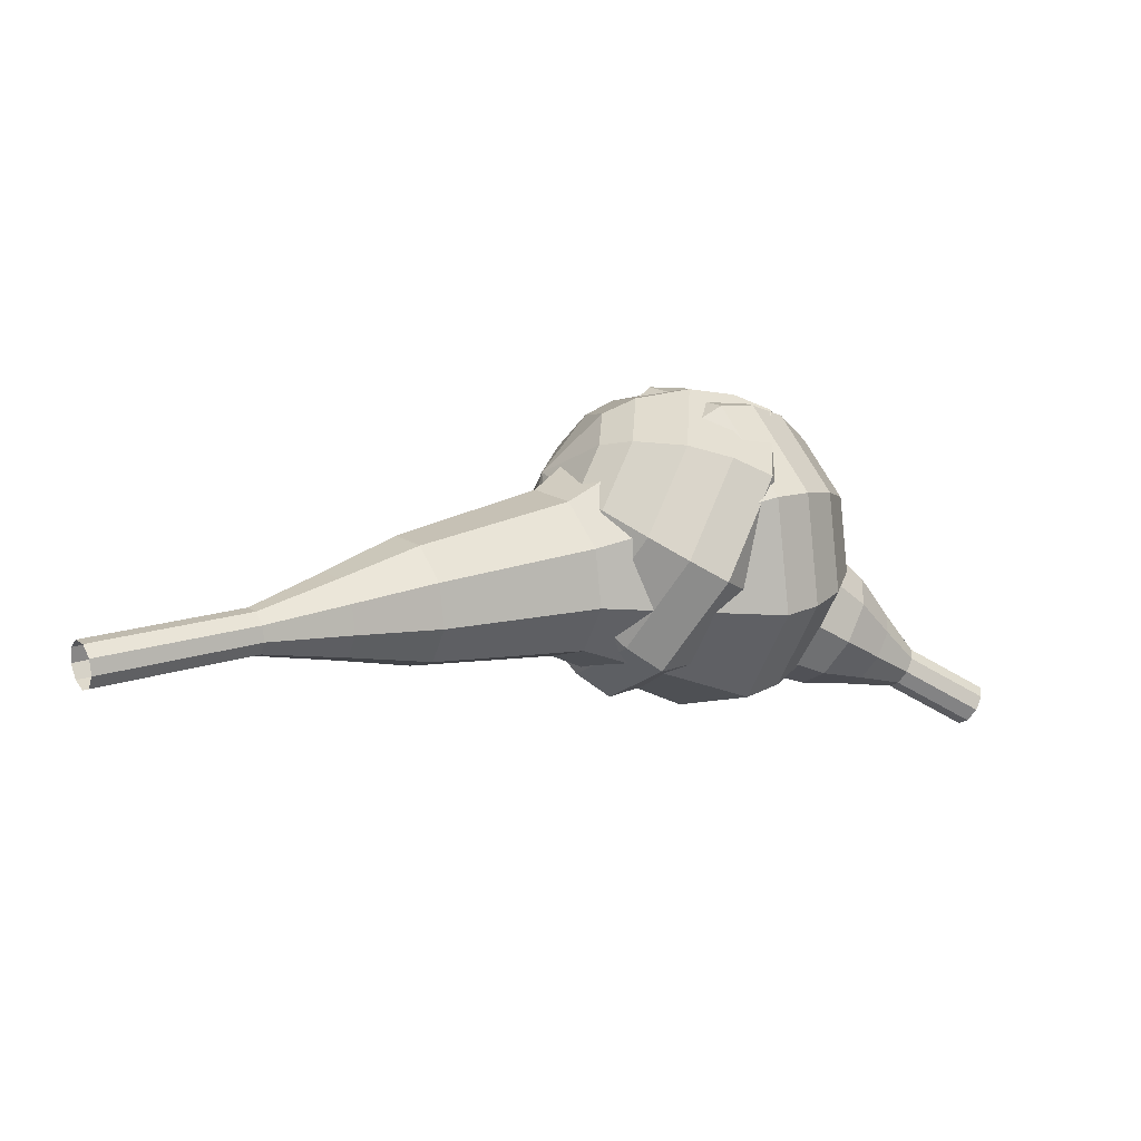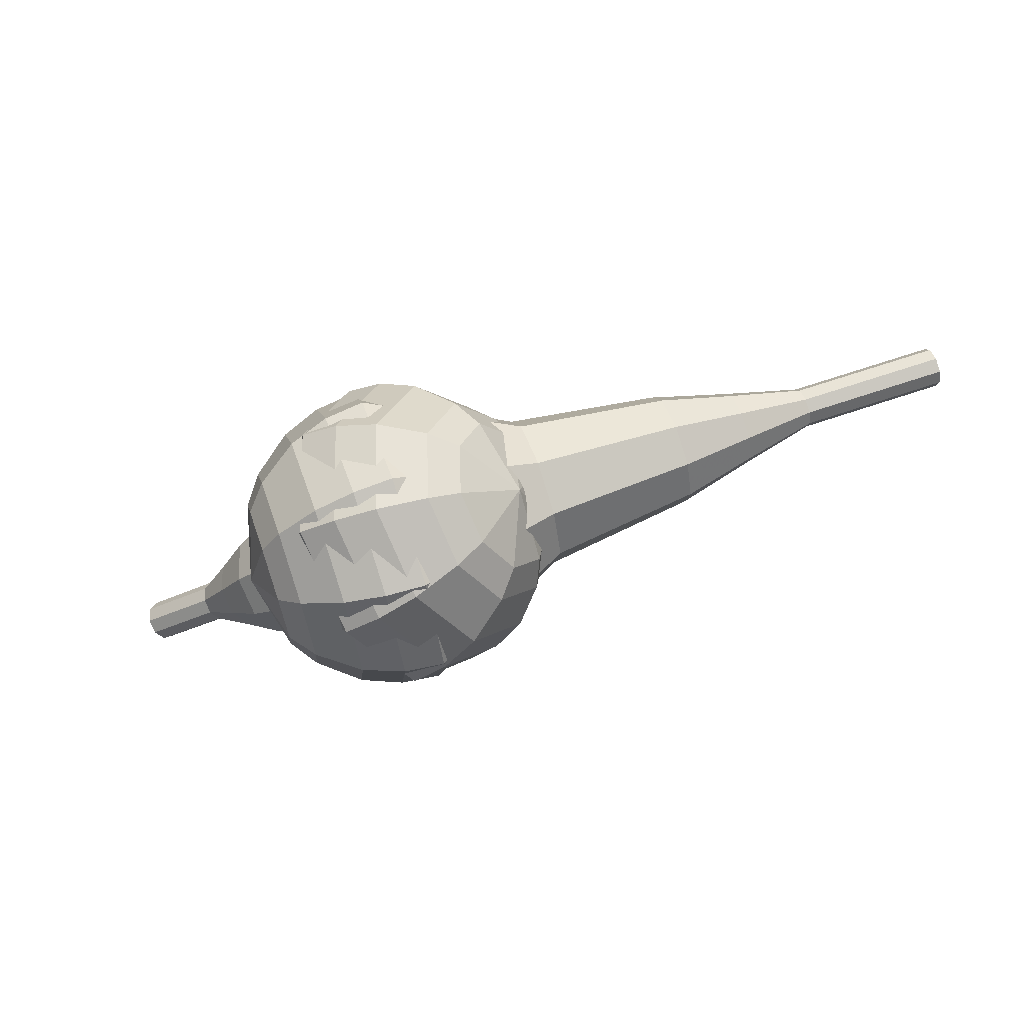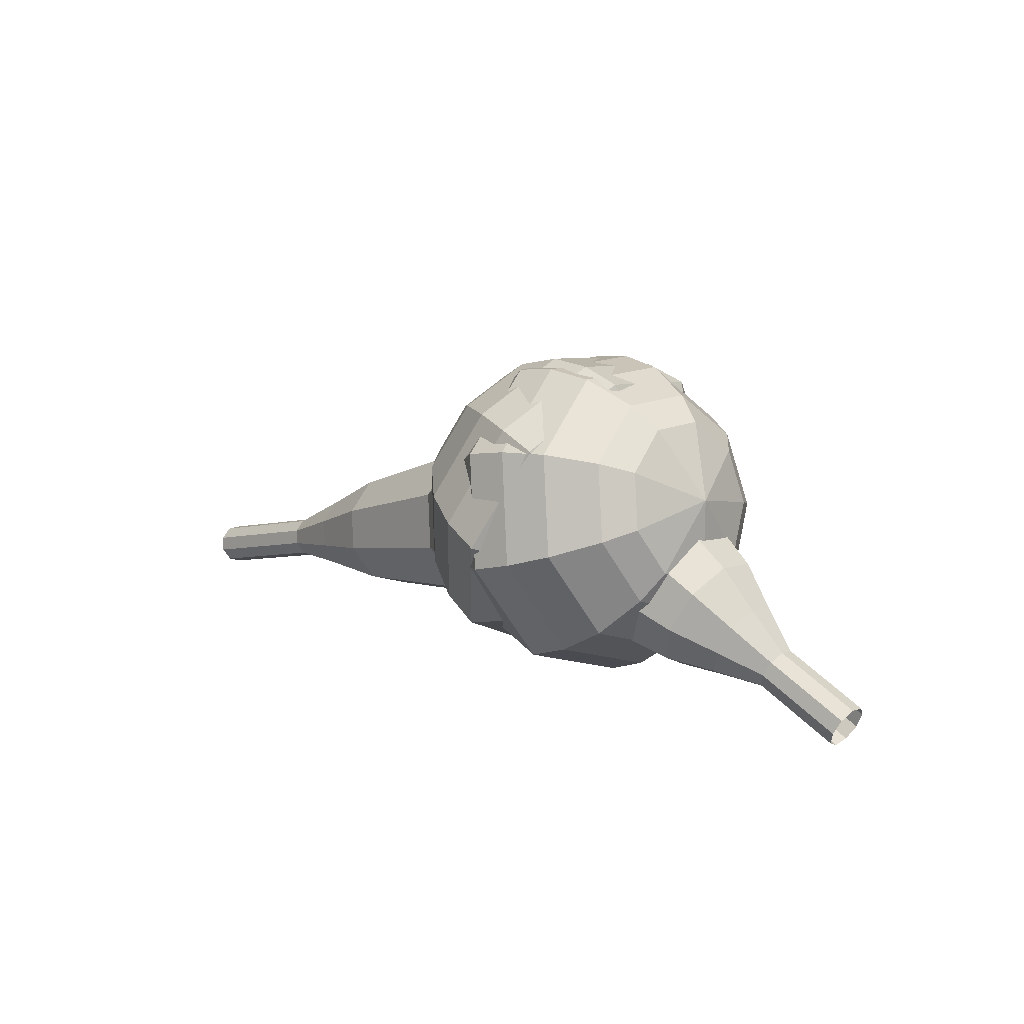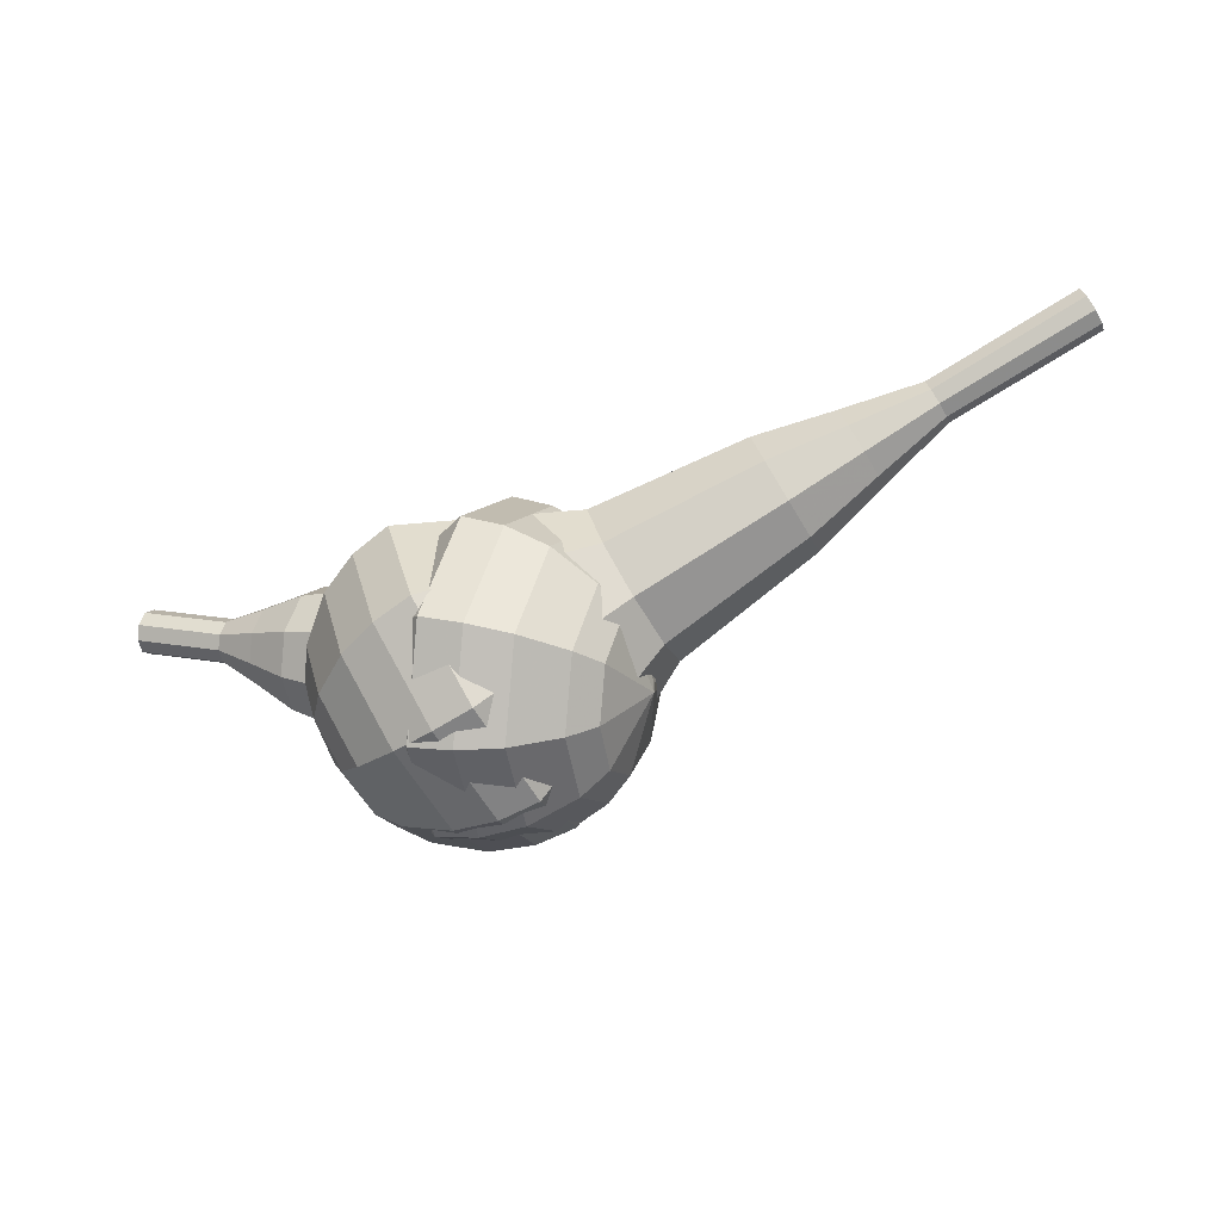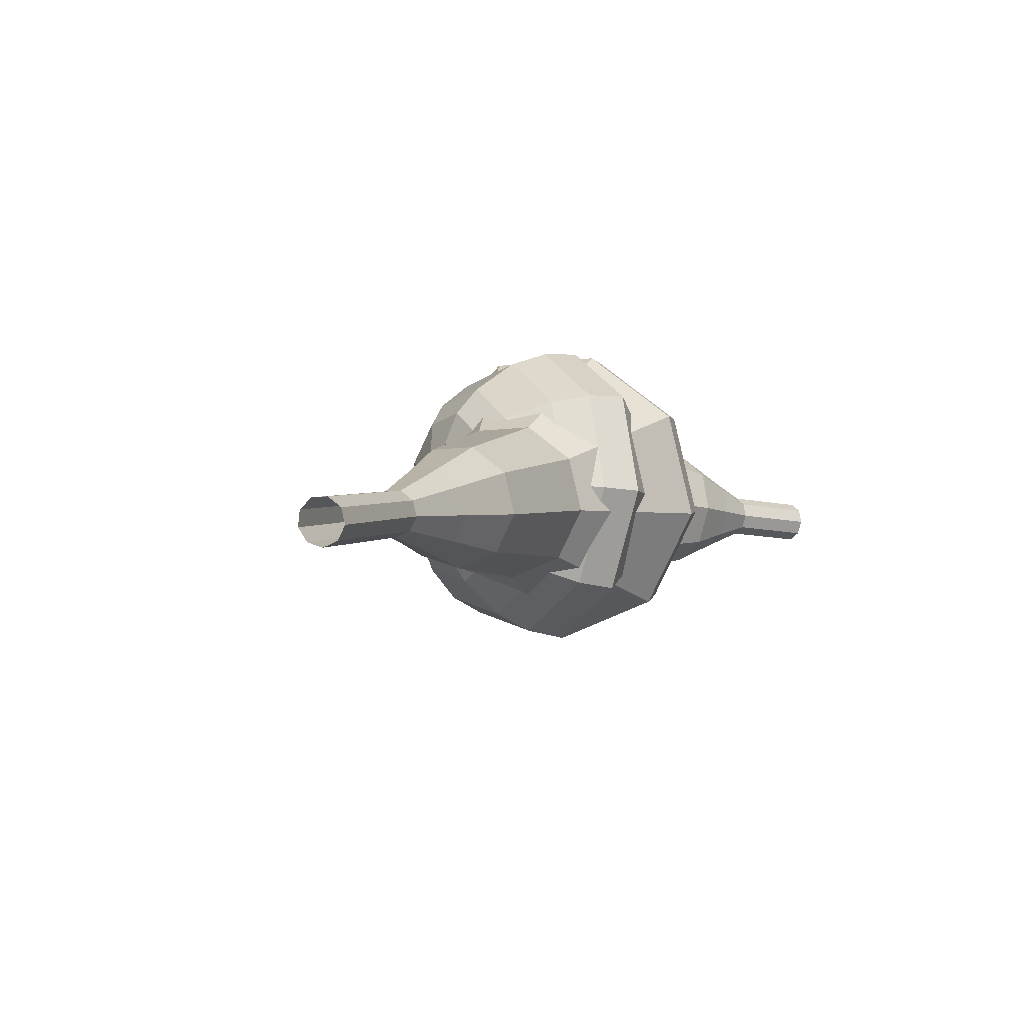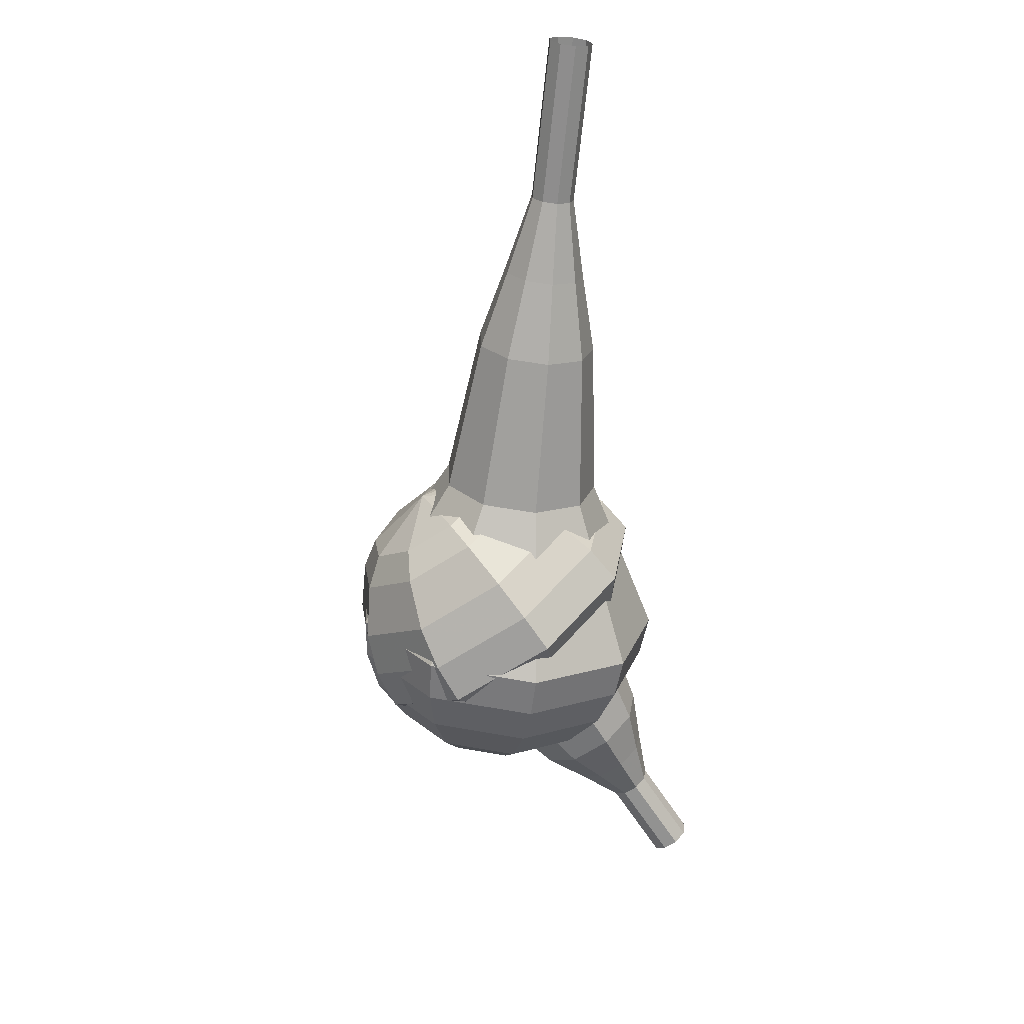
<metadata>
{"format":"obj","ext":"obj","renderer":"f3d","projection":"perspective","resolution":1024,"background":"white","views":[{"elev":-22.5,"azim":-10.1,"up":"+Y"},{"elev":-1.7,"azim":-165.8,"up":"+Z"},{"elev":24.0,"azim":62.8,"up":"+Y"},{"elev":64.6,"azim":175.7,"up":"+Z"},{"elev":21.1,"azim":-47.9,"up":"+Z"},{"elev":-47.6,"azim":-74.2,"up":"+Z"}]}
</metadata>
<code>
g tube1
v 164.2 110.9 198.5
v 163.9 110.7 197.9
v 163.7 110.2 197.6
v 163.5 109.5 197.7
v 163.5 109.1 198.2
v 163.6 109 198.9
v 163.9 109.4 199.4
v 164.2 110 199.5
v 164.3 110.6 199.1
v 164.2 110.9 198.5
v 162.3 111.5 199.1
v 162.1 111.4 198.5
v 161.8 110.8 198.1
v 161.6 110.2 198.3
v 161.6 109.7 198.8
v 161.8 109.7 199.4
v 162.1 110 199.9
v 162.3 110.7 200
v 162.4 111.2 199.7
v 162.3 111.5 199.1
v 160.5 112.2 199.6
v 160.2 112 199
v 159.9 111.5 198.7
v 159.8 110.8 198.8
v 159.7 110.3 199.3
v 159.9 110.3 200
v 160.2 110.7 200.5
v 160.5 111.3 200.6
v 160.6 111.9 200.3
v 160.5 112.2 199.6
v 158.9 113.6 200.2
v 158.4 113.3 199
v 157.9 112.3 198.4
v 157.6 111.1 198.6
v 157.5 110.2 199.6
v 157.9 110.1 200.8
v 158.4 110.8 201.8
v 158.9 112 202
v 159.1 113.1 201.4
v 158.9 113.6 200.2
v 157.3 115.1 200.8
v 156.7 114.7 199
v 155.9 113.2 198.1
v 155.3 111.4 198.4
v 155.3 110.1 199.8
v 155.8 109.9 201.7
v 156.6 110.9 203.1
v 157.3 112.7 203.4
v 157.6 114.4 202.5
v 157.3 115.1 200.8
v 153.9 117.3 201.9
v 153 116.7 199.6
v 152 114.7 198.3
v 151.3 112.2 198.8
v 151.2 110.5 200.6
v 151.9 110.3 203.1
v 153 111.7 205
v 153.9 114 205.4
v 154.3 116.2 204.2
v 153.9 117.3 201.9
v 151.4 122.1 203
v 149.6 120.9 198.4
v 147.5 116.9 195.9
v 146.1 112 196.8
v 146.1 108.6 200.5
v 147.4 108.1 205.5
v 149.5 110.9 209.2
v 151.3 115.6 210.1
v 152.1 120 207.6
v 151.4 122.1 203
v 149.6 122.5 203.5
v 147.9 121.3 199
v 145.8 117.4 196.6
v 144.5 112.7 197.5
v 144.4 109.3 201.1
v 145.7 108.9 205.9
v 147.8 111.6 209.6
v 149.6 116.1 210.4
v 150.3 120.4 208
v 149.6 122.5 203.5
v 147.7 122.3 204
v 146.1 121.2 200
v 144.3 117.8 197.9
v 143.1 113.6 198.6
v 143 110.6 201.9
v 144.2 110.2 206.2
v 146 112.6 209.4
v 147.6 116.7 210.2
v 148.3 120.5 208
v 147.7 122.3 204
v 145.5 121.4 204.5
v 144.3 120.6 201.5
v 142.9 118 199.8
v 142 114.8 200.4
v 141.9 112.5 202.9
v 142.8 112.2 206.2
v 144.2 114 208.7
v 145.4 117.1 209.2
v 145.9 120.1 207.6
v 145.5 121.4 204.5
v 144.2 120.5 204.8
v 143.3 119.9 202.6
v 142.3 117.9 201.4
v 141.6 115.6 201.8
v 141.6 113.9 203.6
v 142.2 113.7 206
v 143.3 115 207.8
v 144.2 117.3 208.2
v 144.5 119.5 207
v 144.2 120.5 204.8
v 142.2 117.3 205.1
v 142.2 117.3 205.1
v 142.2 117.3 205.1
v 142.2 117.3 205.1
v 142.2 117.3 205.1
v 142.2 117.3 205.1
v 142.2 117.3 205.1
v 142.2 117.3 205.1
v 142.2 117.3 205.1
v 142.2 117.3 205.1
f 1 2 12
f 12 11 1
f 2 3 13
f 13 12 2
f 3 4 14
f 14 13 3
f 4 5 15
f 15 14 4
f 5 6 16
f 16 15 5
f 6 7 17
f 17 16 6
f 7 8 18
f 18 17 7
f 8 9 19
f 19 18 8
f 9 10 20
f 20 19 9
f 11 12 22
f 22 21 11
f 12 13 23
f 23 22 12
f 13 14 24
f 24 23 13
f 14 15 25
f 25 24 14
f 15 16 26
f 26 25 15
f 16 17 27
f 27 26 16
f 17 18 28
f 28 27 17
f 18 19 29
f 29 28 18
f 19 20 30
f 30 29 19
f 21 22 32
f 32 31 21
f 22 23 33
f 33 32 22
f 23 24 34
f 34 33 23
f 24 25 35
f 35 34 24
f 25 26 36
f 36 35 25
f 26 27 37
f 37 36 26
f 27 28 38
f 38 37 27
f 28 29 39
f 39 38 28
f 29 30 40
f 40 39 29
f 31 32 42
f 42 41 31
f 32 33 43
f 43 42 32
f 33 34 44
f 44 43 33
f 34 35 45
f 45 44 34
f 35 36 46
f 46 45 35
f 36 37 47
f 47 46 36
f 37 38 48
f 48 47 37
f 38 39 49
f 49 48 38
f 39 40 50
f 50 49 39
f 41 42 52
f 52 51 41
f 42 43 53
f 53 52 42
f 43 44 54
f 54 53 43
f 44 45 55
f 55 54 44
f 45 46 56
f 56 55 45
f 46 47 57
f 57 56 46
f 47 48 58
f 58 57 47
f 48 49 59
f 59 58 48
f 49 50 60
f 60 59 49
f 51 52 62
f 62 61 51
f 52 53 63
f 63 62 52
f 53 54 64
f 64 63 53
f 54 55 65
f 65 64 54
f 55 56 66
f 66 65 55
f 56 57 67
f 67 66 56
f 57 58 68
f 68 67 57
f 58 59 69
f 69 68 58
f 59 60 70
f 70 69 59
f 61 62 72
f 72 71 61
f 62 63 73
f 73 72 62
f 63 64 74
f 74 73 63
f 64 65 75
f 75 74 64
f 65 66 76
f 76 75 65
f 66 67 77
f 77 76 66
f 67 68 78
f 78 77 67
f 68 69 79
f 79 78 68
f 69 70 80
f 80 79 69
f 71 72 82
f 82 81 71
f 72 73 83
f 83 82 72
f 73 74 84
f 84 83 73
f 74 75 85
f 85 84 74
f 75 76 86
f 86 85 75
f 76 77 87
f 87 86 76
f 77 78 88
f 88 87 77
f 78 79 89
f 89 88 78
f 79 80 90
f 90 89 79
f 81 82 92
f 92 91 81
f 82 83 93
f 93 92 82
f 83 84 94
f 94 93 83
f 84 85 95
f 95 94 84
f 85 86 96
f 96 95 85
f 86 87 97
f 97 96 86
f 87 88 98
f 98 97 87
f 88 89 99
f 99 98 88
f 89 90 100
f 100 99 89
f 91 92 102
f 102 101 91
f 92 93 103
f 103 102 92
f 93 94 104
f 104 103 93
f 94 95 105
f 105 104 94
f 95 96 106
f 106 105 95
f 96 97 107
f 107 106 96
f 97 98 108
f 108 107 97
f 98 99 109
f 109 108 98
f 99 100 110
f 110 109 99
f 101 102 112
f 112 111 101
f 102 103 113
f 113 112 102
f 103 104 114
f 114 113 103
f 104 105 115
f 115 114 104
f 105 106 116
f 116 115 105
f 106 107 117
f 117 116 106
f 107 108 118
f 118 117 107
f 108 109 119
f 119 118 108
f 109 110 120
f 120 119 109
v 123.8 103.7 211.7
v 123.6 103.8 211.1
v 123.2 104.4 210.8
v 123 105 210.9
v 123 105.5 211.4
v 123.2 105.5 212
v 123.5 105.2 212.5
v 123.8 104.6 212.6
v 123.9 104 212.3
v 123.8 103.7 211.7
v 127 105 210.6
v 126.7 105.1 210
v 126.4 105.7 209.7
v 126.2 106.3 209.8
v 126.2 106.8 210.3
v 126.4 106.8 210.9
v 126.7 106.5 211.4
v 127 105.9 211.6
v 127.1 105.3 211.2
v 127 105 210.6
v 130.2 106.3 209.5
v 129.9 106.4 208.9
v 129.6 106.9 208.6
v 129.4 107.6 208.7
v 129.4 108.1 209.2
v 129.6 108.1 209.9
v 129.9 107.8 210.4
v 130.2 107.2 210.5
v 130.3 106.6 210.1
v 130.2 106.3 209.5
v 133.7 106.8 208.4
v 133.2 107.1 207.3
v 132.6 108 206.7
v 132.2 109.2 206.9
v 132.2 110.1 207.8
v 132.5 110.2 209.1
v 133.1 109.6 210
v 133.7 108.4 210.2
v 133.9 107.3 209.6
v 133.7 106.8 208.4
v 137.3 107.2 207.4
v 136.5 107.6 205.6
v 135.6 109 204.7
v 135 110.8 205
v 135 112.2 206.4
v 135.5 112.4 208.3
v 136.4 111.4 209.7
v 137.2 109.7 210
v 137.5 108 209.1
v 137.3 107.2 207.4
v 144 108.9 205.2
v 143 109.5 202.9
v 141.8 111.4 201.7
v 141 113.8 202.1
v 140.9 115.5 204
v 141.6 115.8 206.4
v 142.8 114.5 208.3
v 143.9 112.2 208.7
v 144.4 110 207.5
v 144 108.9 205.2
v 151.8 108.1 203
v 149.8 109.1 198.4
v 147.4 113 196
v 145.8 117.7 196.8
v 145.6 121.2 200.6
v 147.1 121.8 205.4
v 149.4 119.2 209.2
v 151.6 114.6 210
v 152.5 110.2 207.6
v 151.8 108.1 203
v 153.4 108.9 202.4
v 151.4 110 198
v 149.1 113.7 195.6
v 147.5 118.3 196.4
v 147.4 121.7 200.1
v 148.8 122.3 204.8
v 151 119.7 208.4
v 153.1 115.3 209.3
v 154.1 111 206.9
v 153.4 108.9 202.4
v 154.8 110.3 201.9
v 153 111.3 197.9
v 151 114.6 195.8
v 149.5 118.7 196.5
v 149.4 121.7 199.8
v 150.6 122.3 204
v 152.7 120 207.2
v 154.5 116 208
v 155.3 112.2 205.9
v 154.8 110.3 201.9
v 155.8 112.4 201.3
v 154.5 113.1 198.3
v 152.9 115.7 196.6
v 151.8 118.8 197.2
v 151.7 121.1 199.7
v 152.7 121.5 202.9
v 154.2 119.8 205.4
v 155.7 116.8 206
v 156.3 113.9 204.3
v 155.8 112.4 201.3
v 156.2 114 201
v 155.2 114.5 198.8
v 154 116.4 197.6
v 153.2 118.7 198
v 153.2 120.4 199.8
v 153.9 120.7 202.2
v 155 119.4 204
v 156 117.2 204.4
v 156.5 115 203.2
v 156.2 114 201
v 155.6 117.7 200.7
v 155.6 117.7 200.7
v 155.6 117.7 200.7
v 155.6 117.7 200.7
v 155.6 117.7 200.7
v 155.6 117.7 200.7
v 155.6 117.7 200.7
v 155.6 117.7 200.7
v 155.6 117.7 200.7
v 155.6 117.7 200.7
f 121 122 132
f 132 131 121
f 122 123 133
f 133 132 122
f 123 124 134
f 134 133 123
f 124 125 135
f 135 134 124
f 125 126 136
f 136 135 125
f 126 127 137
f 137 136 126
f 127 128 138
f 138 137 127
f 128 129 139
f 139 138 128
f 129 130 140
f 140 139 129
f 131 132 142
f 142 141 131
f 132 133 143
f 143 142 132
f 133 134 144
f 144 143 133
f 134 135 145
f 145 144 134
f 135 136 146
f 146 145 135
f 136 137 147
f 147 146 136
f 137 138 148
f 148 147 137
f 138 139 149
f 149 148 138
f 139 140 150
f 150 149 139
f 141 142 152
f 152 151 141
f 142 143 153
f 153 152 142
f 143 144 154
f 154 153 143
f 144 145 155
f 155 154 144
f 145 146 156
f 156 155 145
f 146 147 157
f 157 156 146
f 147 148 158
f 158 157 147
f 148 149 159
f 159 158 148
f 149 150 160
f 160 159 149
f 151 152 162
f 162 161 151
f 152 153 163
f 163 162 152
f 153 154 164
f 164 163 153
f 154 155 165
f 165 164 154
f 155 156 166
f 166 165 155
f 156 157 167
f 167 166 156
f 157 158 168
f 168 167 157
f 158 159 169
f 169 168 158
f 159 160 170
f 170 169 159
f 161 162 172
f 172 171 161
f 162 163 173
f 173 172 162
f 163 164 174
f 174 173 163
f 164 165 175
f 175 174 164
f 165 166 176
f 176 175 165
f 166 167 177
f 177 176 166
f 167 168 178
f 178 177 167
f 168 169 179
f 179 178 168
f 169 170 180
f 180 179 169
f 171 172 182
f 182 181 171
f 172 173 183
f 183 182 172
f 173 174 184
f 184 183 173
f 174 175 185
f 185 184 174
f 175 176 186
f 186 185 175
f 176 177 187
f 187 186 176
f 177 178 188
f 188 187 177
f 178 179 189
f 189 188 178
f 179 180 190
f 190 189 179
f 181 182 192
f 192 191 181
f 182 183 193
f 193 192 182
f 183 184 194
f 194 193 183
f 184 185 195
f 195 194 184
f 185 186 196
f 196 195 185
f 186 187 197
f 197 196 186
f 187 188 198
f 198 197 187
f 188 189 199
f 199 198 188
f 189 190 200
f 200 199 189
f 191 192 202
f 202 201 191
f 192 193 203
f 203 202 192
f 193 194 204
f 204 203 193
f 194 195 205
f 205 204 194
f 195 196 206
f 206 205 195
f 196 197 207
f 207 206 196
f 197 198 208
f 208 207 197
f 198 199 209
f 209 208 198
f 199 200 210
f 210 209 199
f 201 202 212
f 212 211 201
f 202 203 213
f 213 212 202
f 203 204 214
f 214 213 203
f 204 205 215
f 215 214 204
f 205 206 216
f 216 215 205
f 206 207 217
f 217 216 206
f 207 208 218
f 218 217 207
f 208 209 219
f 219 218 208
f 209 210 220
f 220 219 209
f 211 212 222
f 222 221 211
f 212 213 223
f 223 222 212
f 213 214 224
f 224 223 213
f 214 215 225
f 225 224 214
f 215 216 226
f 226 225 215
f 216 217 227
f 227 226 216
f 217 218 228
f 228 227 217
f 218 219 229
f 229 228 218
f 219 220 230
f 230 229 219
f 221 222 232
f 232 231 221
f 222 223 233
f 233 232 222
f 223 224 234
f 234 233 223
f 224 225 235
f 235 234 224
f 225 226 236
f 236 235 225
f 226 227 237
f 237 236 226
f 227 228 238
f 238 237 227
f 228 229 239
f 239 238 228
f 229 230 240
f 240 239 229
g

</code>
